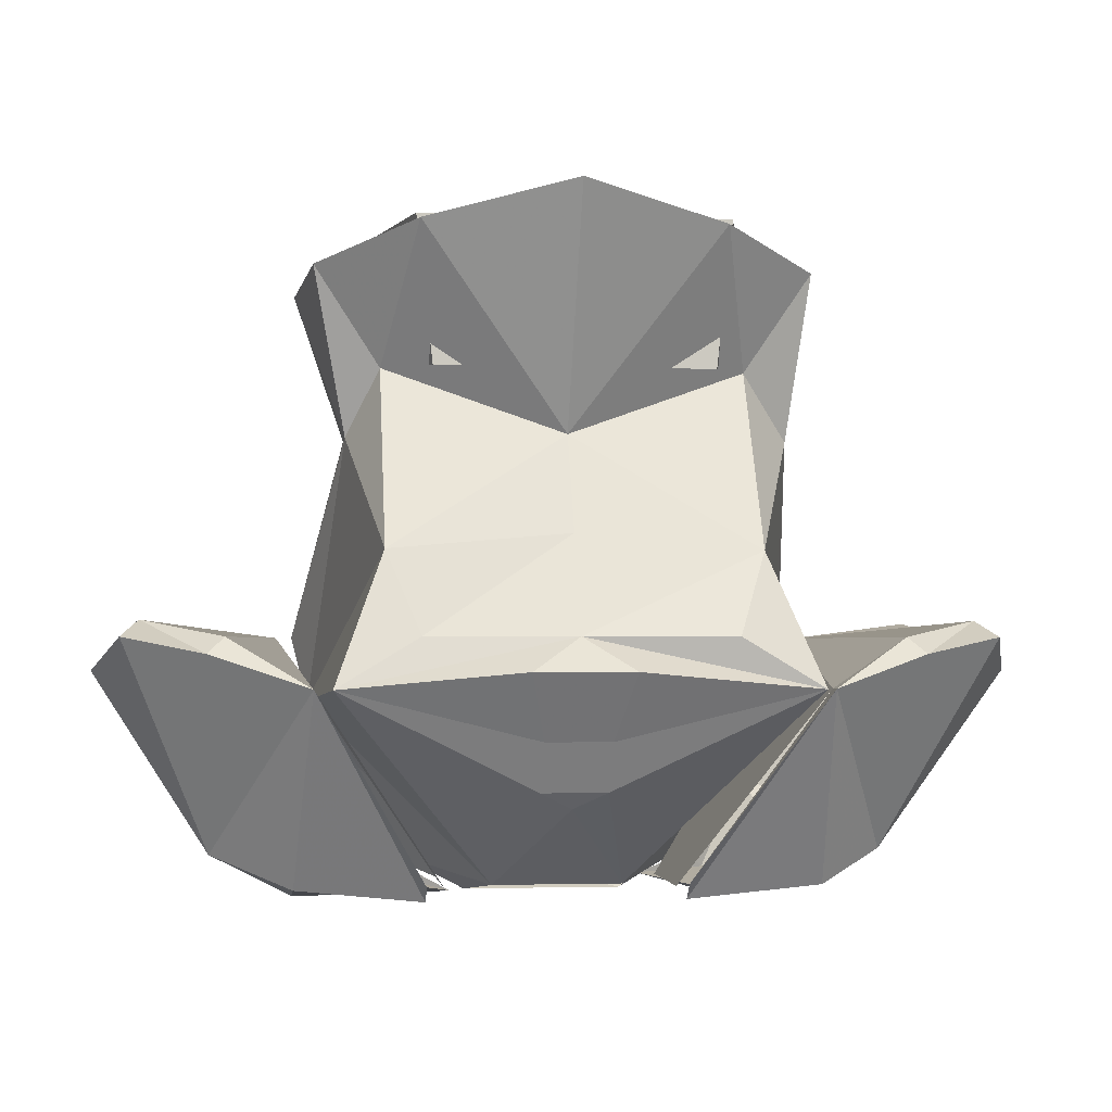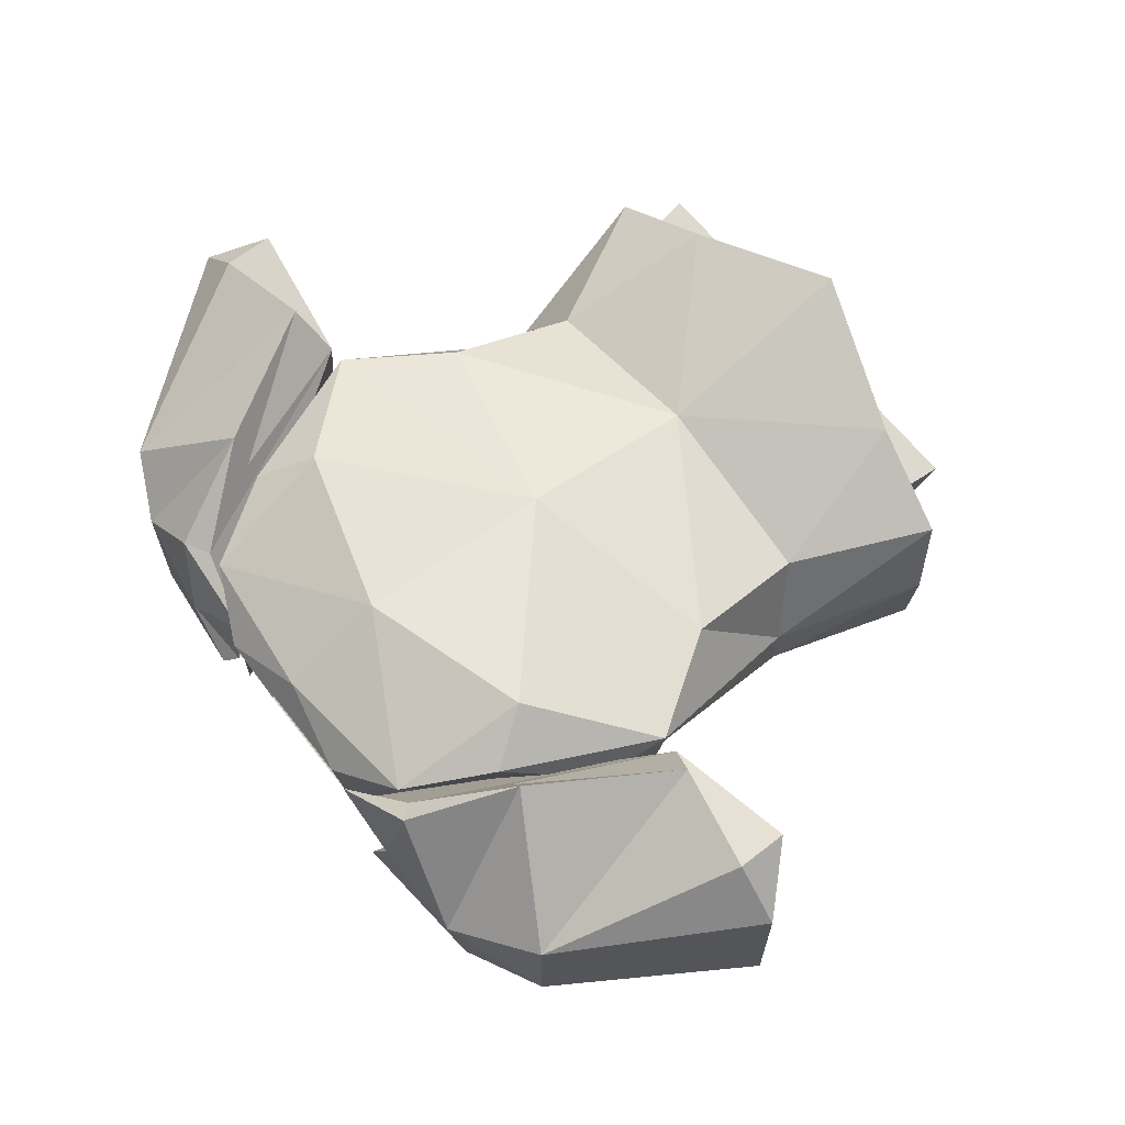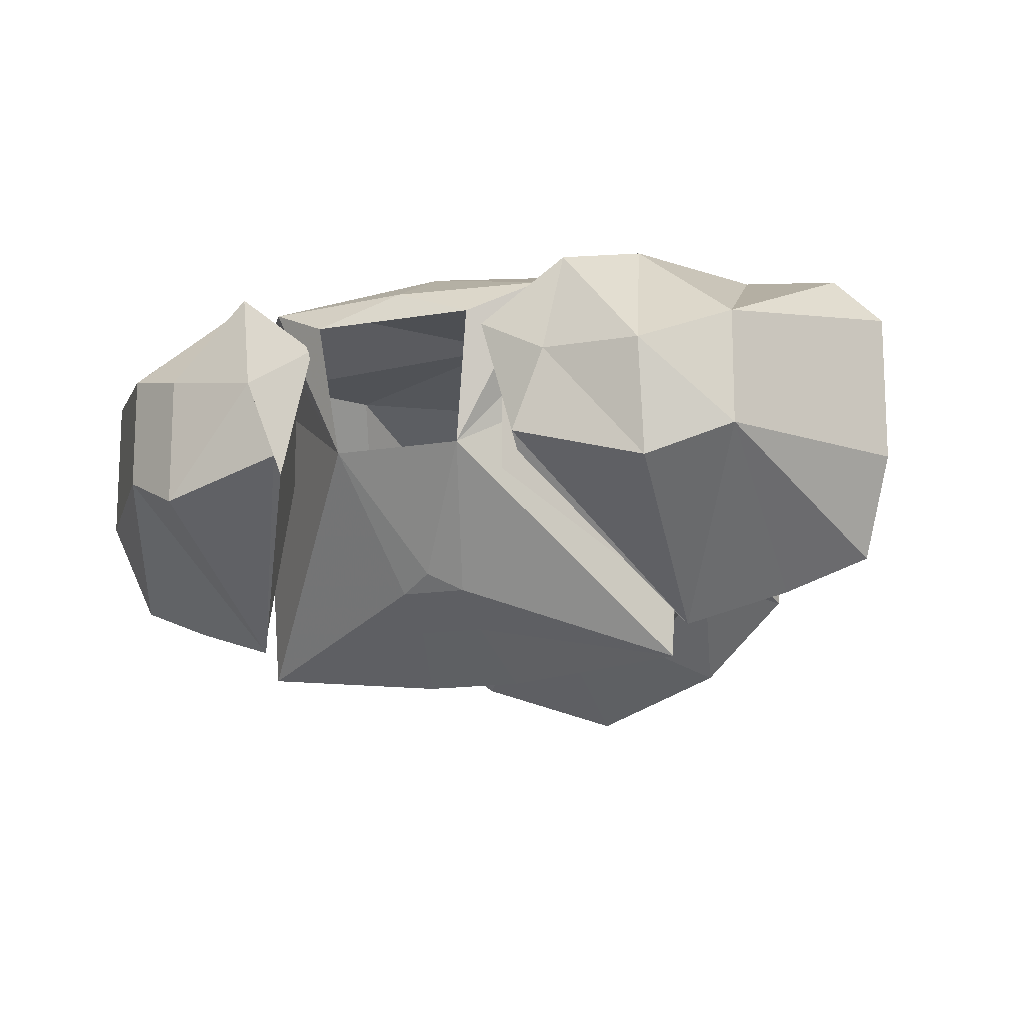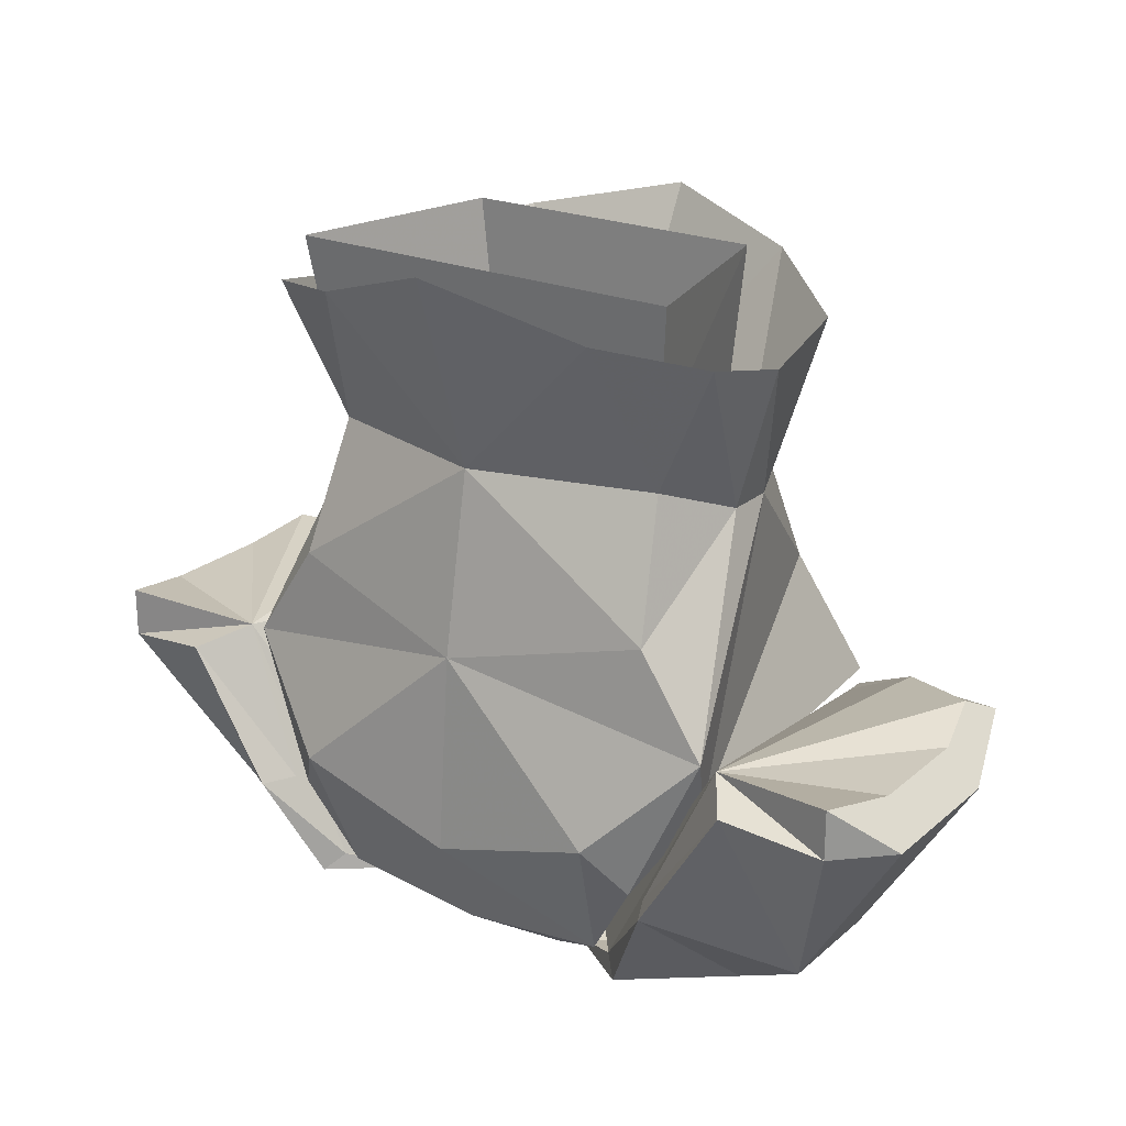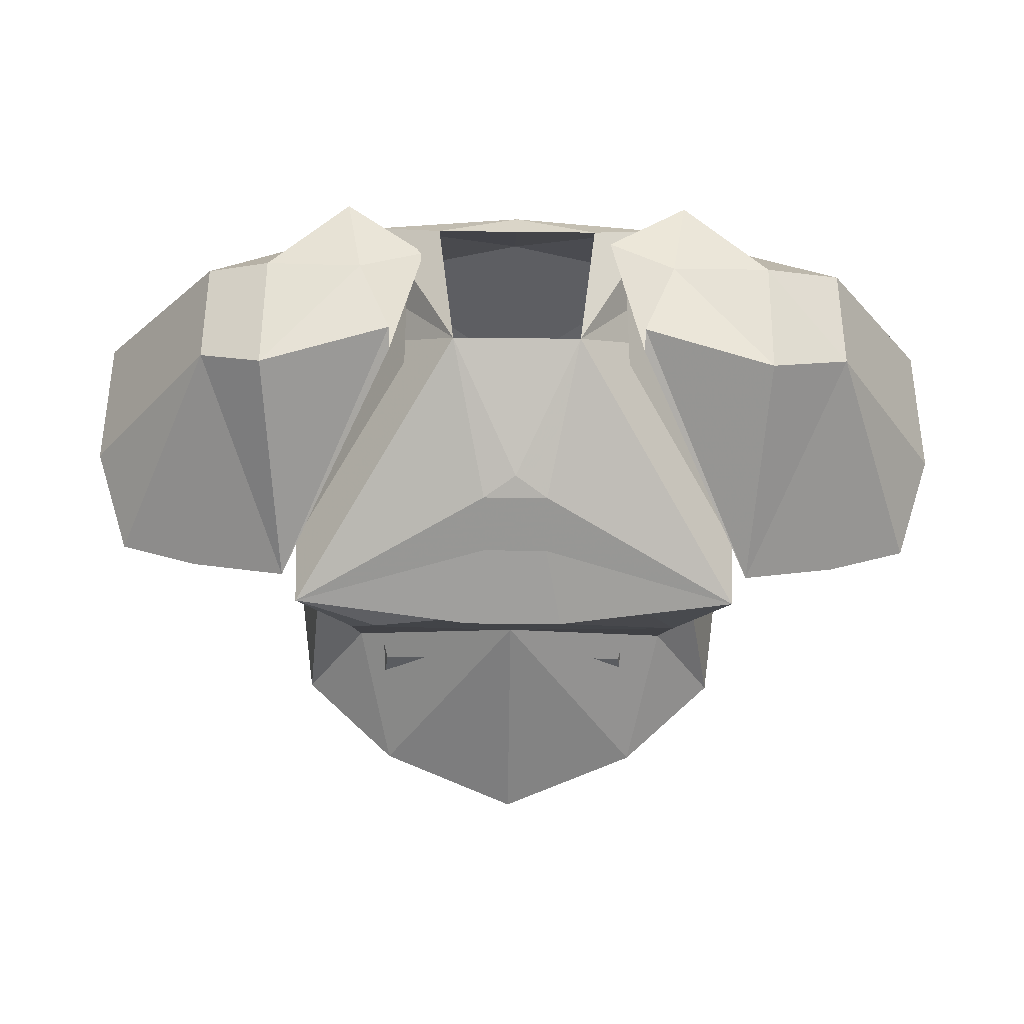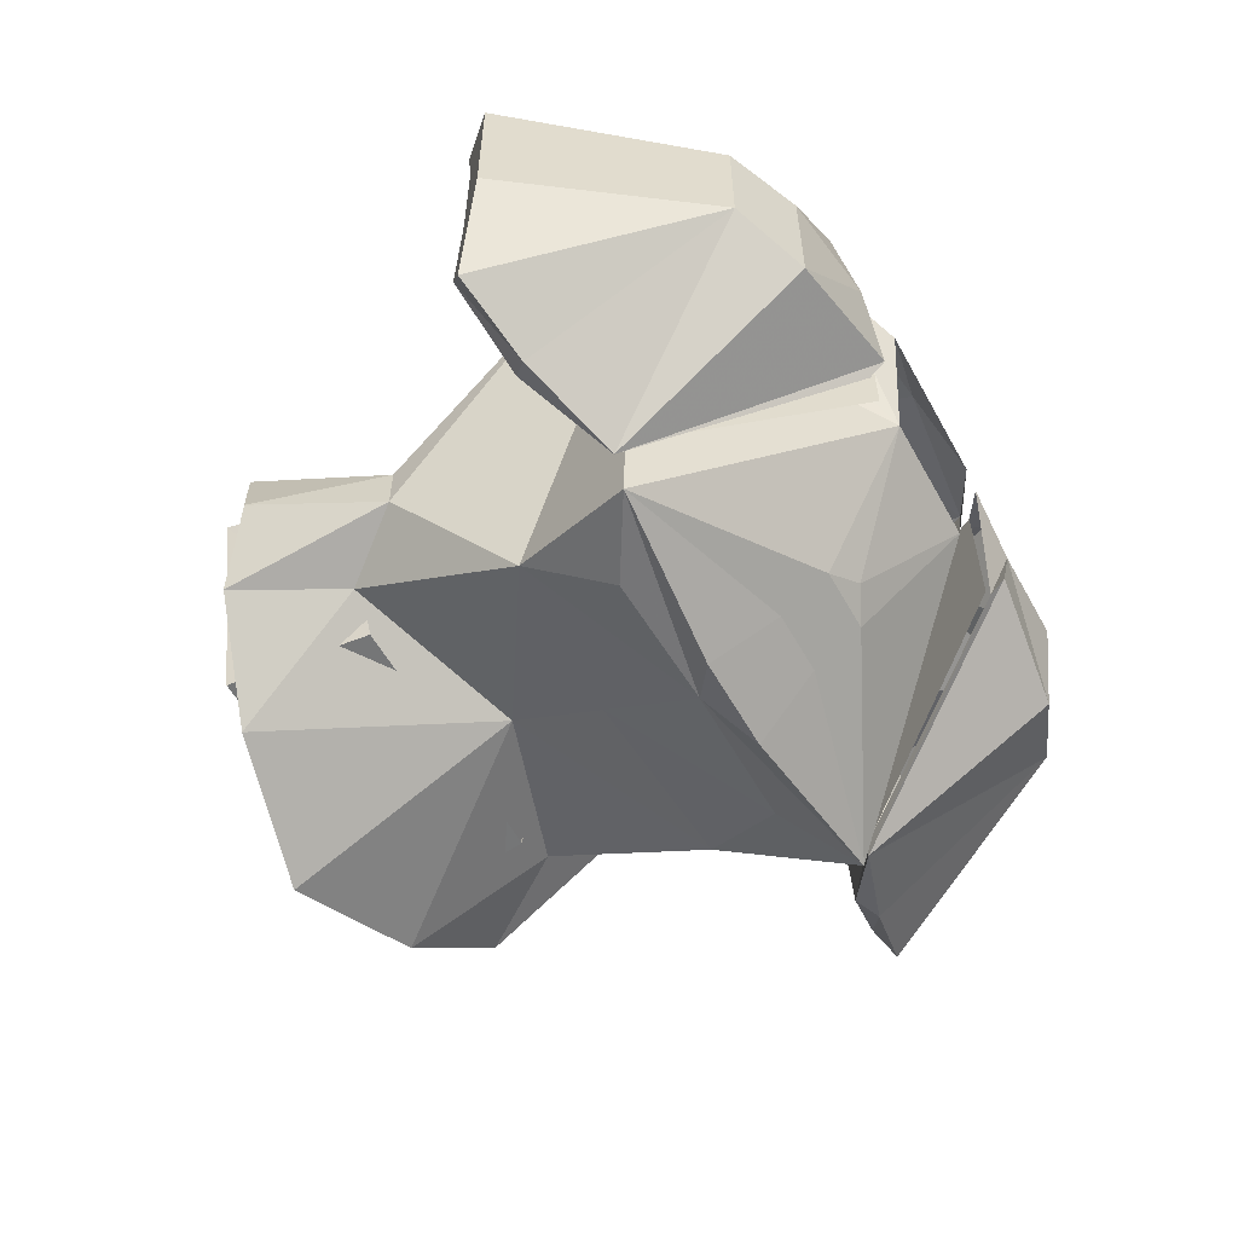
<metadata>
{"format":"obj","ext":"obj","renderer":"f3d","projection":"perspective","resolution":1024,"background":"white","views":[{"elev":-2.3,"azim":172.8,"up":"+Y"},{"elev":64.8,"azim":51.9,"up":"+Z"},{"elev":-13.9,"azim":20.9,"up":"+Z"},{"elev":22.7,"azim":35.4,"up":"+Y"},{"elev":-34.4,"azim":-0.9,"up":"+Z"},{"elev":-56.7,"azim":-61.1,"up":"+Z"}]}
</metadata>
<code>
o item/platebody/female/0
v 16 -161 -5
v 16 -162 2
v 10 -162 2
v 8 -162 -3
v 15 -149 -13
v 21 -159 -3
v 21 -159 4
v 14 -155 10
v 11 -161 8
v 6 -162 4
v 8 -161 -4
v 15 -149 -12
v 20 -146 -10
v 21 -147 -11
v 26 -146 -9
v 28 -148 -3
v 28 -148 6
v 25 -148 9
v 19 -147 10
v 13 -155 8
v 10 -160 7
v 17 -146 7
v 7 -161 3
v 7 -161 -5
v 25 -145 -7
v 26 -146 -3
v 26 -146 4
v 25 -145 9
v -10 -162 2
v -16 -161 3
v -16 -161 -5
v -8 -162 -3
v -8 -161 -4
v -6 -161 4
v -11 -161 8
v -14 -155 10
v -20 -159 4
v -20 -159 -3
v -15 -149 -13
v -15 -149 -12
v -20 -146 -10
v -17 -146 7
v -7 -161 -5
v -7 -161 3
v -10 -160 7
v -13 -155 8
v -28 -148 6
v -28 -148 -3
v -26 -146 -9
v -21 -147 -11
v -25 -145 -7
v -26 -146 -3
v -26 -146 4
v -25 -145 9
v -25 -148 9
v -19 -147 10
v 11 -129 4
v 8 -130 -8
v 9 -121 -8
v 12 -121 5
v -12 -129 4
v -13 -121 5
v -9 -130 -8
v -10 -121 -8
v 12 -155 8
v 15 -150 5
v 16 -146 7
v 10 -152 10
v 9 -160 7
v 4 -161 -3
v 14 -149 -15
v 11 -141 -12
v 13 -134 -4
v 13 -134 -1
v 12 -140 7
v 0 -143 9
v 0 -155 10
v 0 -161 7
v 5 -162 5
v -16 -146 7
v -15 -150 5
v -12 -155 8
v -10 -152 10
v -12 -140 7
v -14 -134 -1
v -14 -134 -4
v -11 -141 -12
v -14 -149 -15
v -4 -161 -3
v -9 -160 7
v -5 -162 5
v 11 -132 4
v 0 -132 7
v -11 -132 4
v -15 -124 5
v -16 -125 0
v -15 -124 -7
v -11 -130 -6
v 0 -134 -8
v 0 -140 -11
v 0 -146 -14
v -9 -146 -15
v -3 -148 -16
v -2 -152 -13
v -2 -155 -11
v 0 -156 -10
v 2 -155 -11
v 2 -152 -13
v 3 -148 -16
v 9 -146 -14
v 11 -130 -6
v 15 -124 -7
v 16 -125 0
v 15 -124 5
v 9 -123 8
v 0 -120 11
v -9 -123 8
v 0 -120 -15
v 9 -122 -12
v -9 -122 -12
f 1 2 3
f 1 3 4
f 1 4 5
f 1 5 6
f 1 6 2
f 2 6 7
f 2 7 8
f 2 8 9
f 2 9 3
f 3 9 10
f 3 10 11
f 3 11 4
f 4 11 5
f 5 11 12
f 5 12 13
f 5 13 14
f 5 14 6
f 6 14 15
f 6 15 16
f 6 16 7
f 7 16 17
f 7 17 18
f 7 18 19
f 7 19 8
f 8 19 20
f 8 20 21
f 8 21 9
f 9 21 10
f 19 22 20
f 20 22 21
f 21 22 23
f 23 22 24
f 24 22 12
f 12 22 13
f 13 22 25
f 13 25 14
f 14 25 15
f 15 25 26
f 15 26 16
f 16 26 27
f 16 27 17
f 17 27 28
f 17 28 18
f 18 28 22
f 18 22 19
f 22 28 27
f 22 27 26
f 22 26 25
f 29 30 31
f 29 31 32
f 29 32 33
f 29 33 34
f 29 34 35
f 29 35 30
f 30 35 36
f 30 36 37
f 30 37 38
f 30 38 31
f 31 38 39
f 31 39 32
f 32 39 33
f 33 39 40
f 40 39 41
f 40 41 42
f 40 42 43
f 43 42 44
f 44 42 45
f 45 42 46
f 45 46 36
f 45 36 35
f 45 35 34
f 37 47 48
f 37 48 38
f 38 48 49
f 38 49 50
f 38 50 39
f 39 50 41
f 41 50 51
f 41 51 42
f 42 51 52
f 42 52 53
f 42 53 54
f 42 54 55
f 42 55 56
f 42 56 46
f 46 56 36
f 36 56 37
f 37 56 55
f 37 55 47
f 47 55 54
f 47 54 53
f 47 53 48
f 48 53 52
f 48 52 49
f 49 52 51
f 49 51 50
f 57 58 59
f 57 59 60
f 57 60 61
f 61 60 62
f 61 62 63
f 63 62 64
f 63 64 58
f 58 64 59
f 65 66 67
f 65 67 68
f 65 68 69
f 65 69 70
f 65 70 66
f 66 70 71
f 66 71 72
f 66 72 73
f 66 73 67
f 67 73 74
f 67 74 75
f 67 75 76
f 67 76 68
f 68 76 77
f 68 77 69
f 69 77 78
f 69 78 79
f 69 79 70
f 80 81 82
f 80 82 83
f 80 83 76
f 80 76 84
f 80 84 85
f 80 85 86
f 80 86 81
f 81 86 87
f 81 87 88
f 81 88 89
f 81 89 82
f 82 89 90
f 82 90 83
f 83 90 77
f 83 77 76
f 89 91 90
f 90 91 78
f 90 78 77
f 74 92 75
f 75 92 93
f 75 93 76
f 76 93 84
f 84 93 94
f 84 94 85
f 85 94 95
f 85 95 96
f 85 96 86
f 86 96 97
f 86 97 98
f 86 98 87
f 87 98 99
f 87 99 100
f 87 100 101
f 87 101 102
f 87 102 88
f 88 102 88
f 88 102 101
f 88 101 103
f 88 103 104
f 88 104 105
f 88 105 89
f 89 105 106
f 89 106 70
f 70 106 107
f 70 107 71
f 71 107 108
f 71 108 109
f 71 109 101
f 71 101 110
f 71 110 72
f 72 110 100
f 72 100 99
f 72 99 111
f 72 111 73
f 73 111 112
f 73 112 113
f 73 113 74
f 74 113 114
f 74 114 92
f 92 114 115
f 92 115 93
f 93 115 116
f 93 116 117
f 93 117 94
f 94 117 95
f 91 79 78
f 101 100 110
f 99 118 119
f 99 119 111
f 111 119 112
f 120 118 99
f 120 99 98
f 120 98 97
f 101 109 103
f 103 109 104
f 104 109 108
f 104 108 105
f 105 108 107
f 105 107 106
f 105 107 106

</code>
